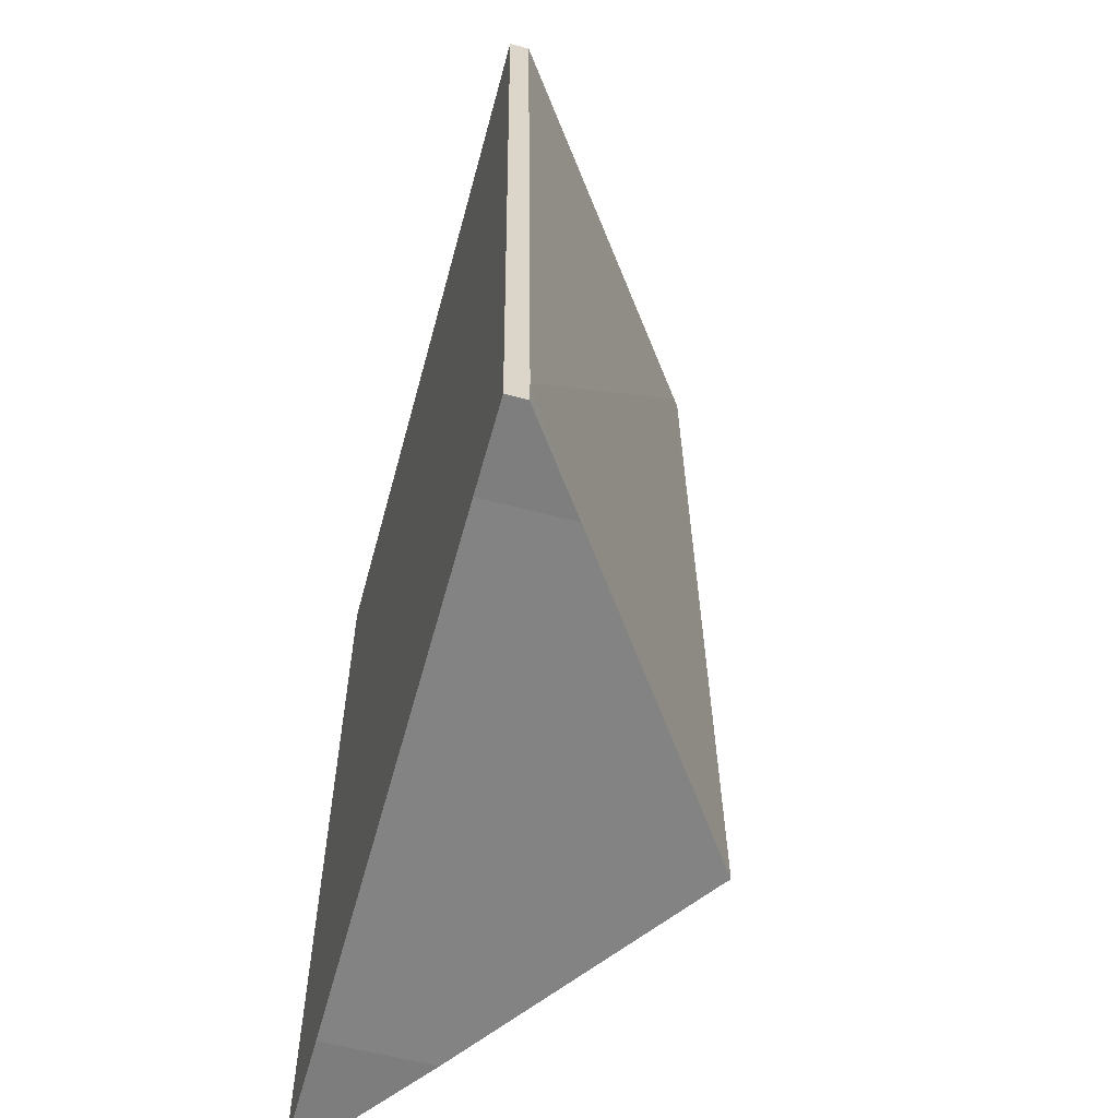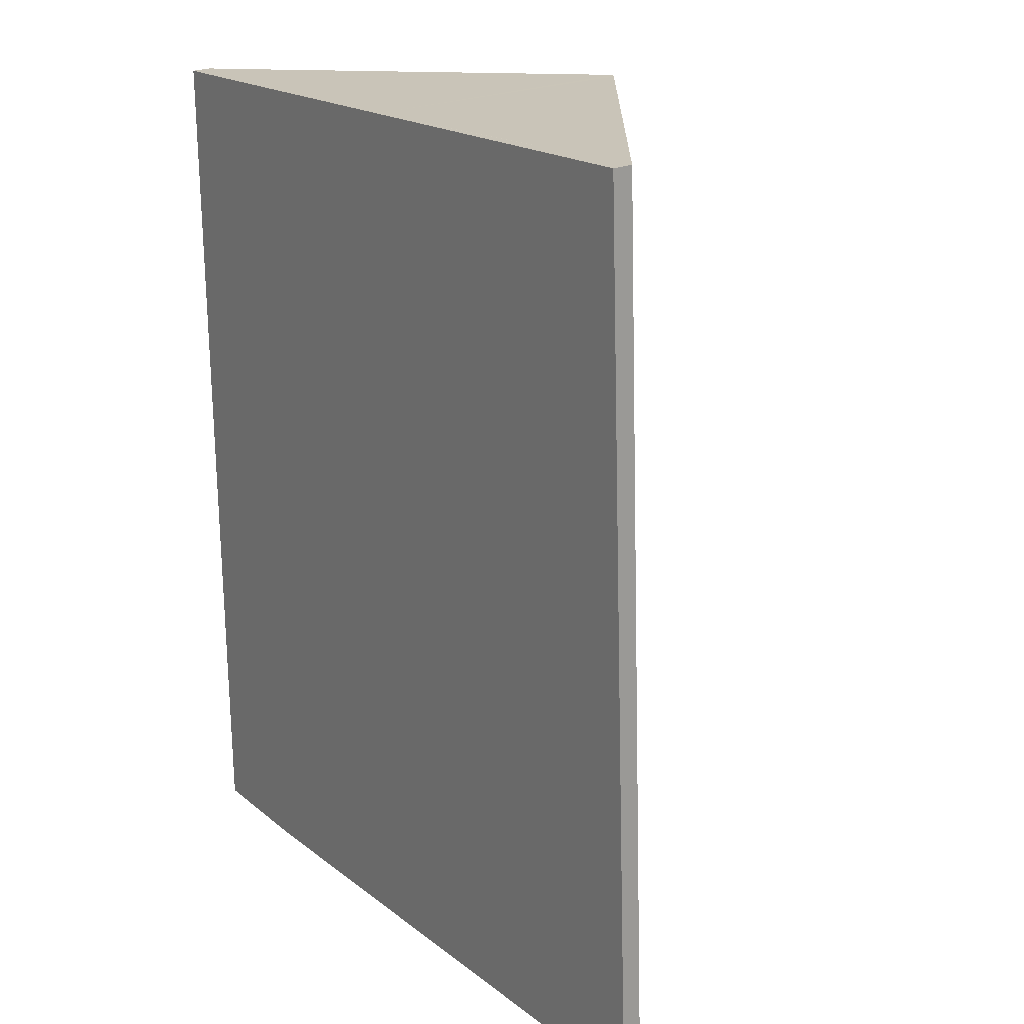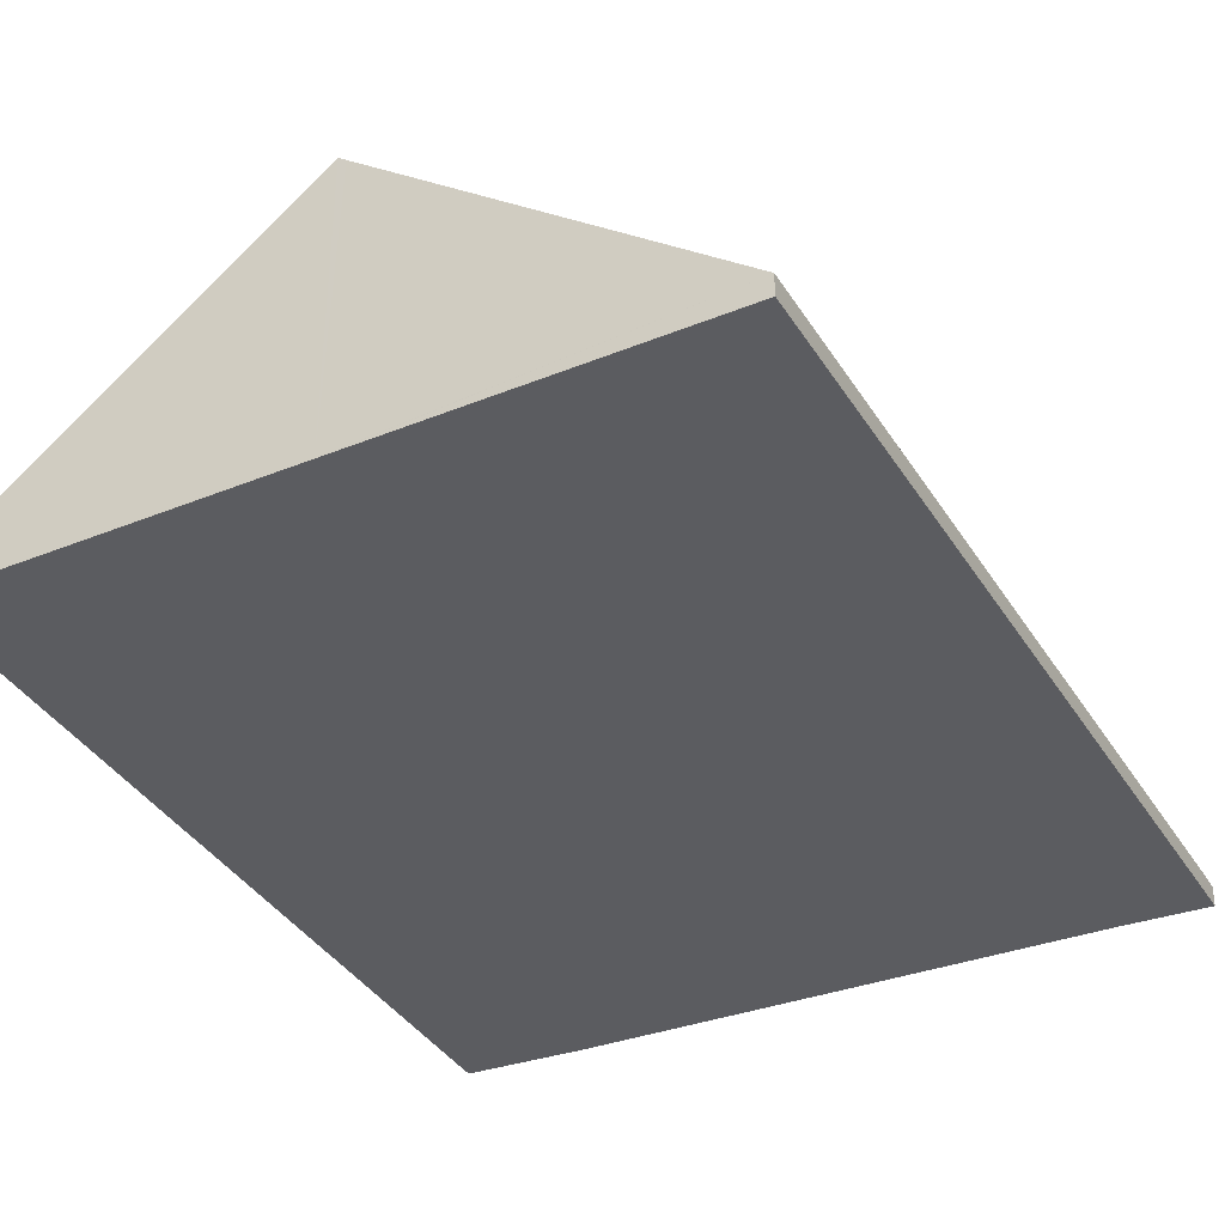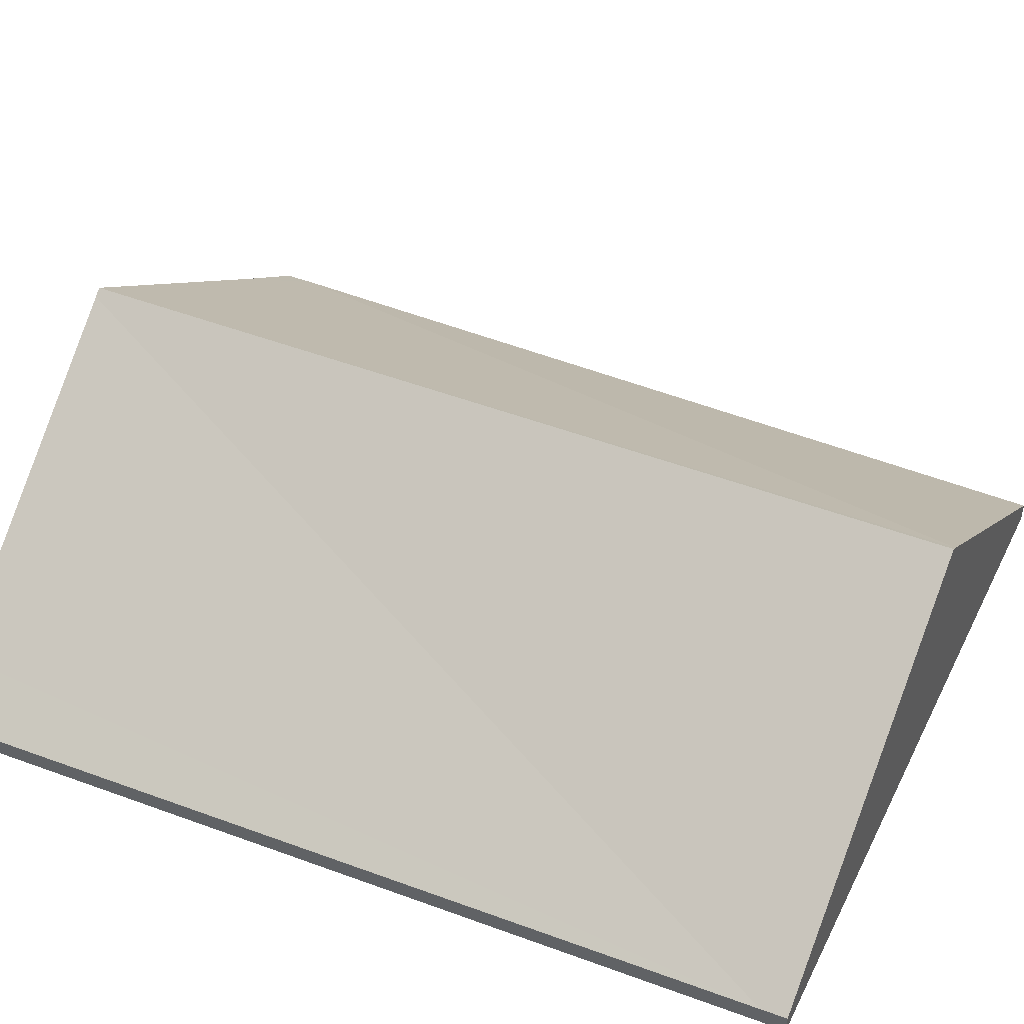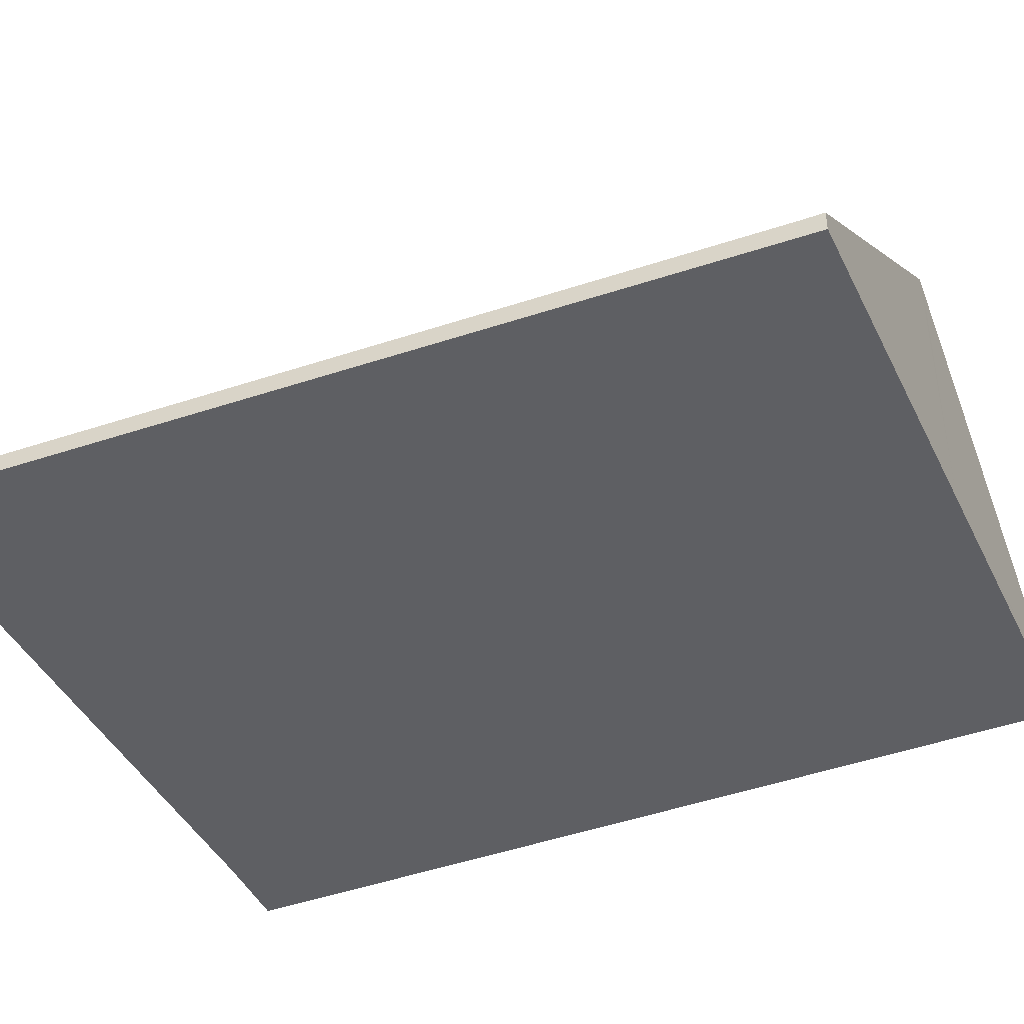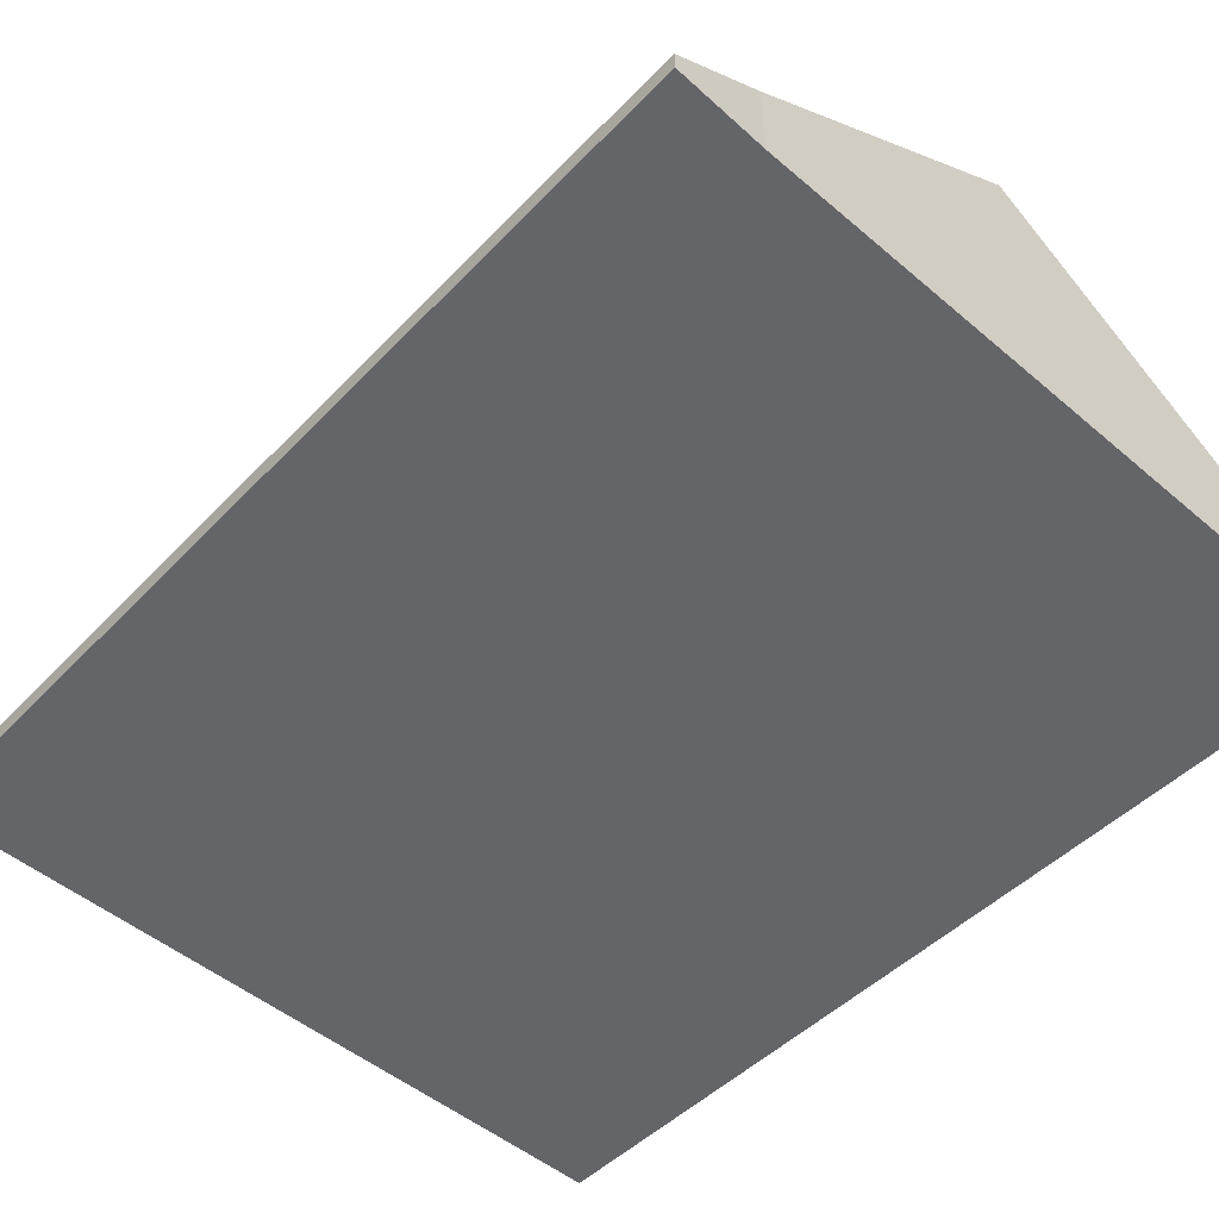
<metadata>
{"format":"obj","ext":"obj","renderer":"f3d","projection":"perspective","resolution":1024,"background":"white","views":[{"elev":-59.6,"azim":74.7,"up":"+Z"},{"elev":23.0,"azim":53.2,"up":"+Z"},{"elev":-35.3,"azim":25.3,"up":"+Y"},{"elev":45.6,"azim":-67.4,"up":"+Y"},{"elev":-41.6,"azim":-68.3,"up":"+Y"},{"elev":-51.6,"azim":135.5,"up":"+Y"}]}
</metadata>
<code>
v  3.993 0.108 -4.455
v  1.931 1.511 0.103
v  3.778 0.108 0.202
v  3.527 0.446 -4.617
v  4 0.105 -4.618
v  2.009 1.542 -4.66
v  1.889 1.542 0.101
v  0.668 0.573 -4.697
v  0.001 0.104 -0.137
v  1.968 1.511 -4.661
v  0.308 0.313 -4.694
v  0.018 0.104 -4.692
v  0 0.106 6.491e-18
v  0.308 0.34 0.016
v  0 0 0
v  0.308 -9.797e-19 0.016
v  1.889 -6.184e-18 0.101
v  1.931 -6.307e-18 0.103
v  3.778 -1.237e-17 0.202
v  3.993 2.728e-16 -4.455
v  4 2.828e-16 -4.618
v  3.527 2.827e-16 -4.617
v  2.009 2.853e-16 -4.66
v  1.968 2.854e-16 -4.661
v  0.668 2.876e-16 -4.697
v  0.308 2.874e-16 -4.694
v  0.018 2.873e-16 -4.692
v  0.001 8.389e-18 -0.137
g defaultobject
f 1 2 3
f 4 1 5
f 1 4 2
f 2 4 6
f 2 6 7
f 8 9 10
f 9 8 11
f 9 11 12
f 13 10 9
f 10 13 14
f 10 14 7
f 10 7 6
f 15 14 13
f 14 15 16
f 14 16 7
f 7 16 17
f 7 17 2
f 2 17 3
f 3 17 18
f 3 18 19
f 19 1 3
f 1 19 20
f 1 20 5
f 5 20 21
f 21 4 5
f 4 21 22
f 22 6 4
f 6 22 23
f 6 23 10
f 10 23 8
f 8 23 24
f 8 24 25
f 25 11 8
f 11 25 12
f 12 25 26
f 12 26 27
f 9 15 13
f 15 9 28
f 28 9 12
f 28 12 27
f 20 22 21
f 22 20 19
f 22 19 23
f 23 19 24
f 24 19 25
f 25 19 26
f 26 19 27
f 27 19 28
f 28 19 18
f 28 18 17
f 28 17 16
f 28 16 15

</code>
